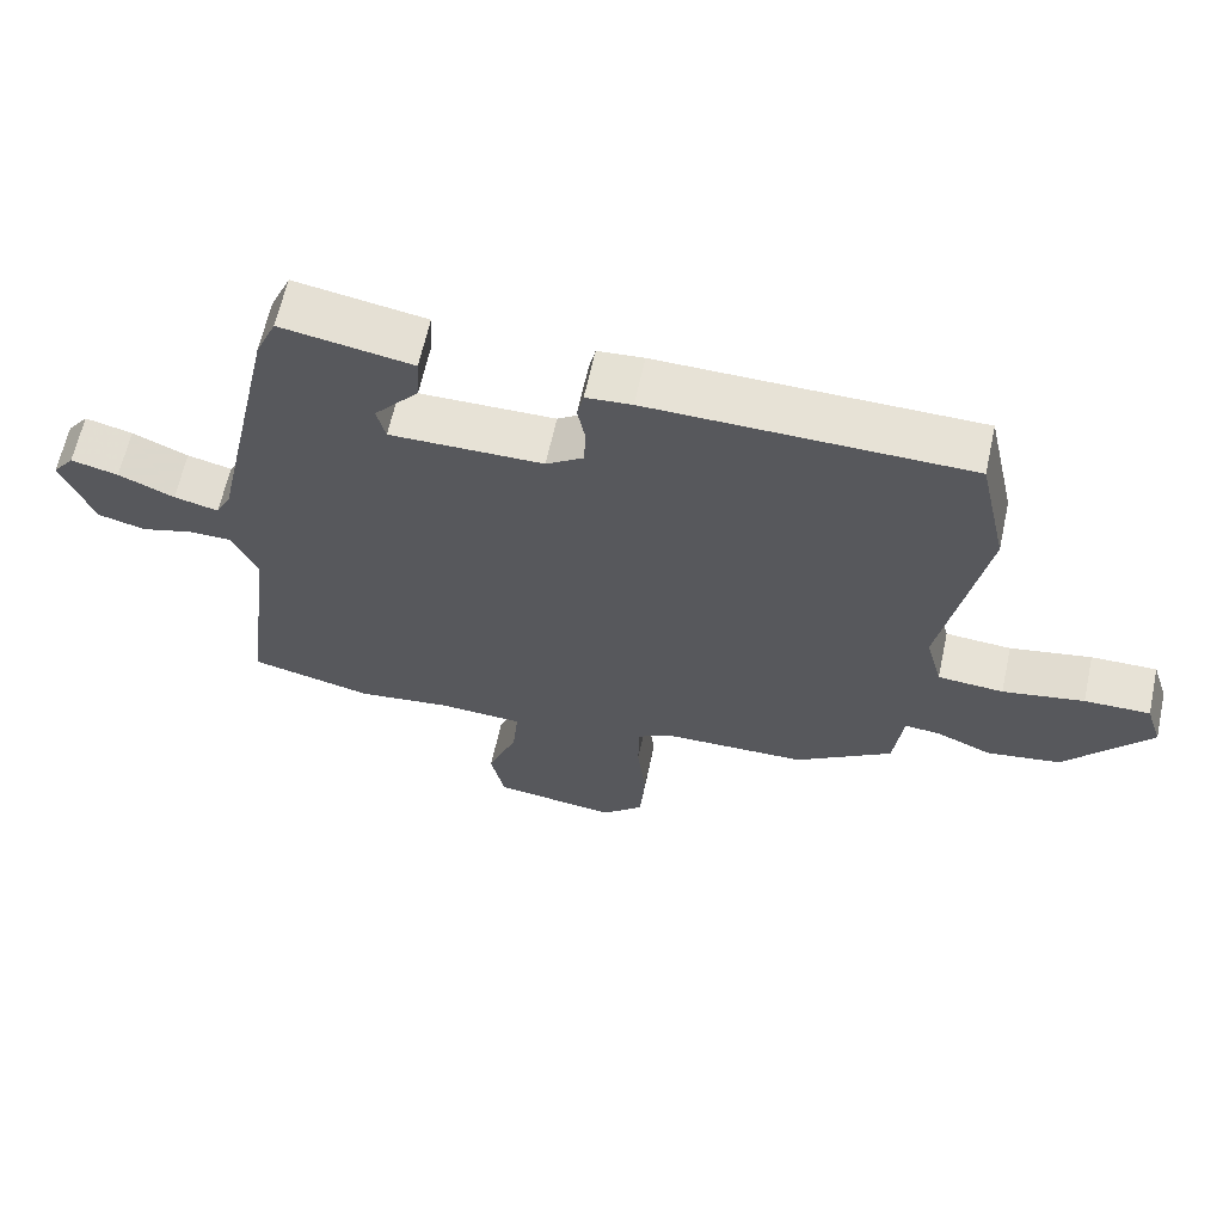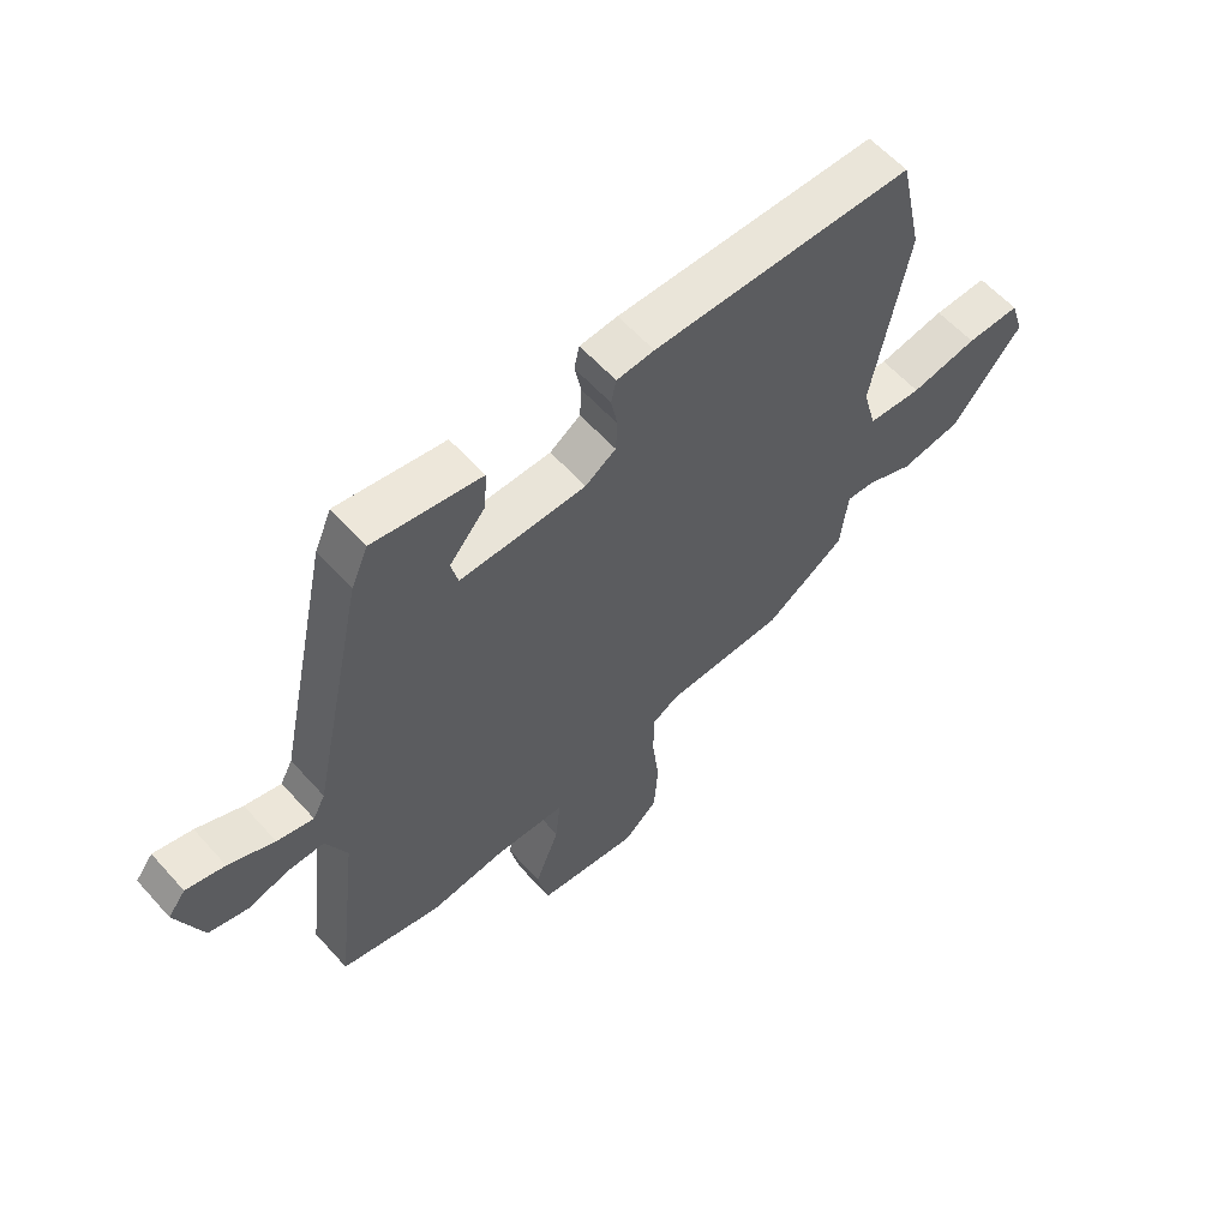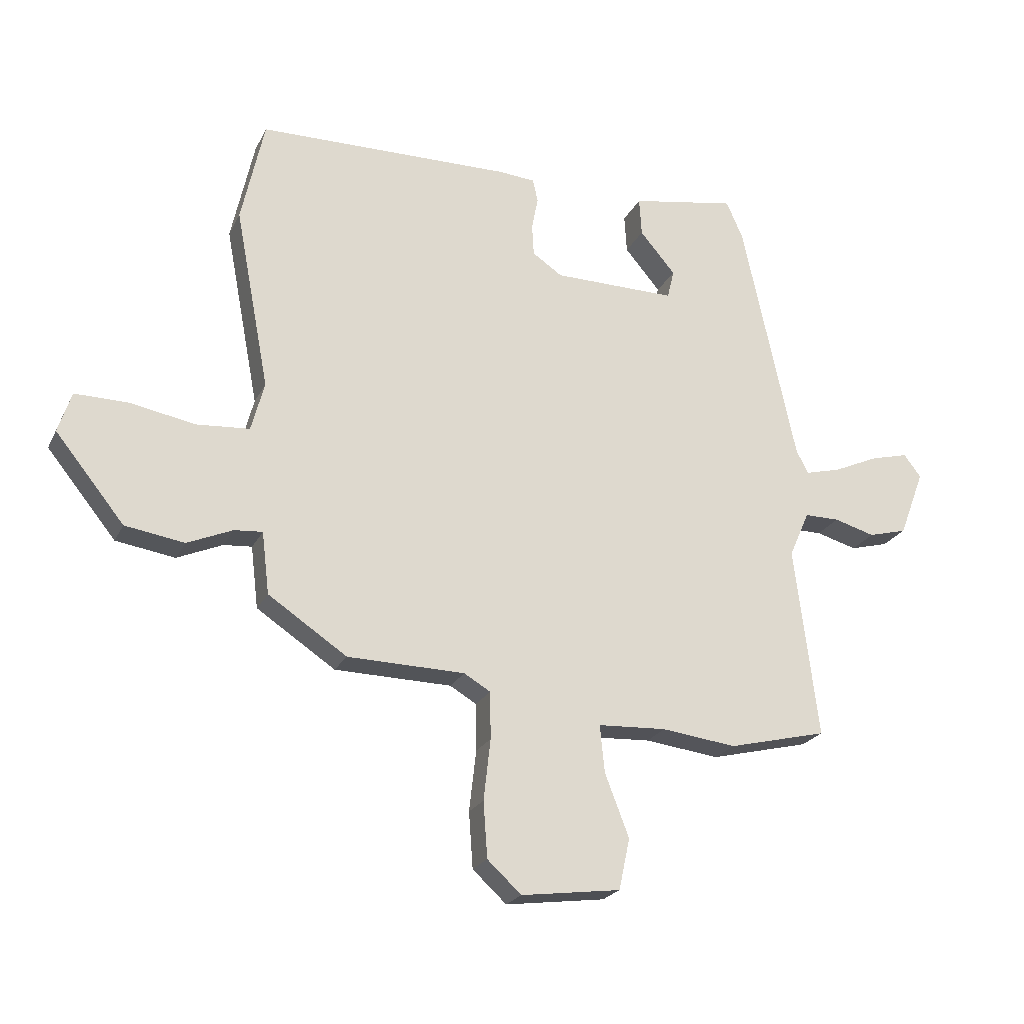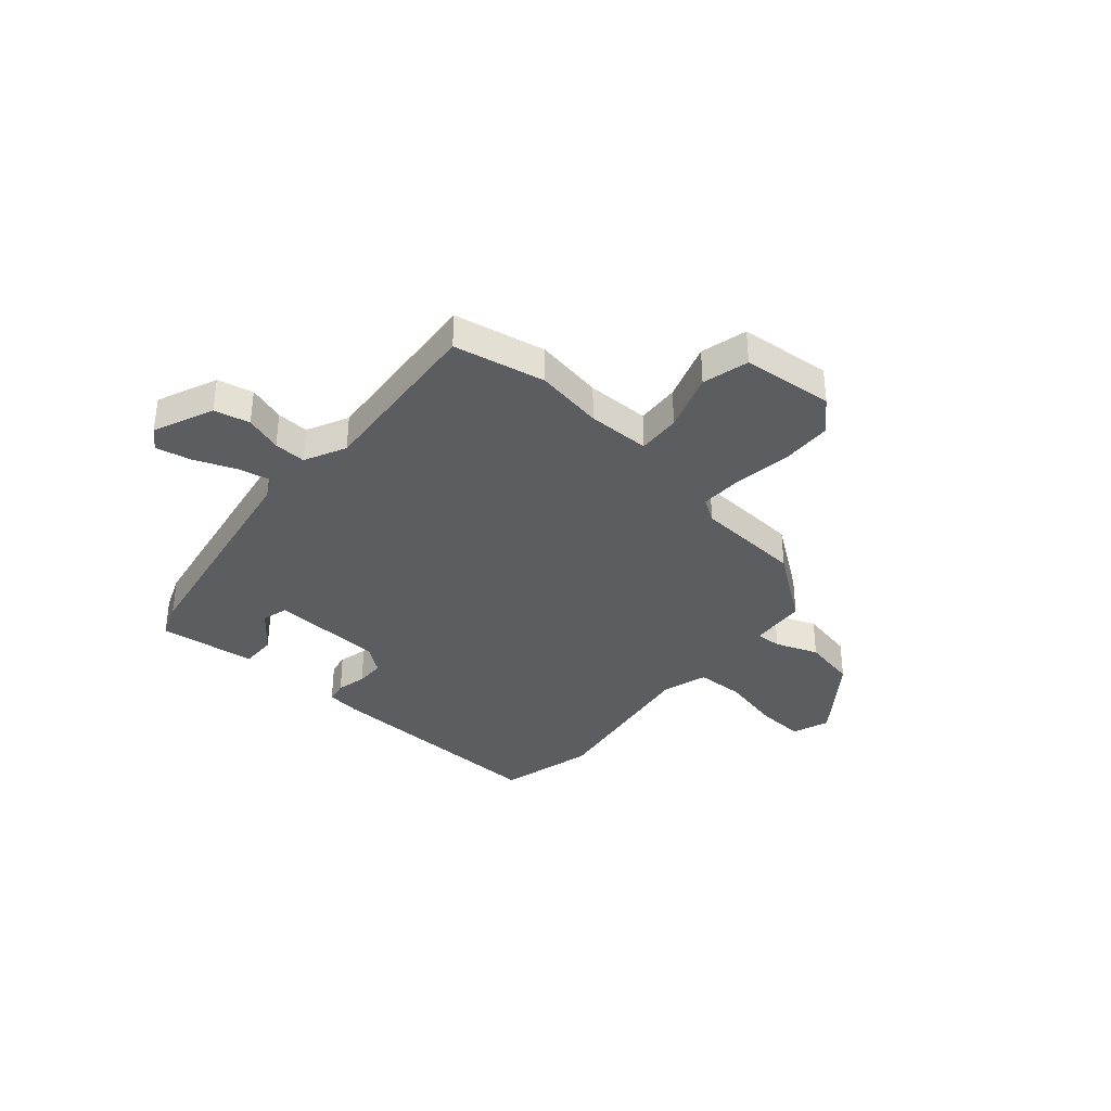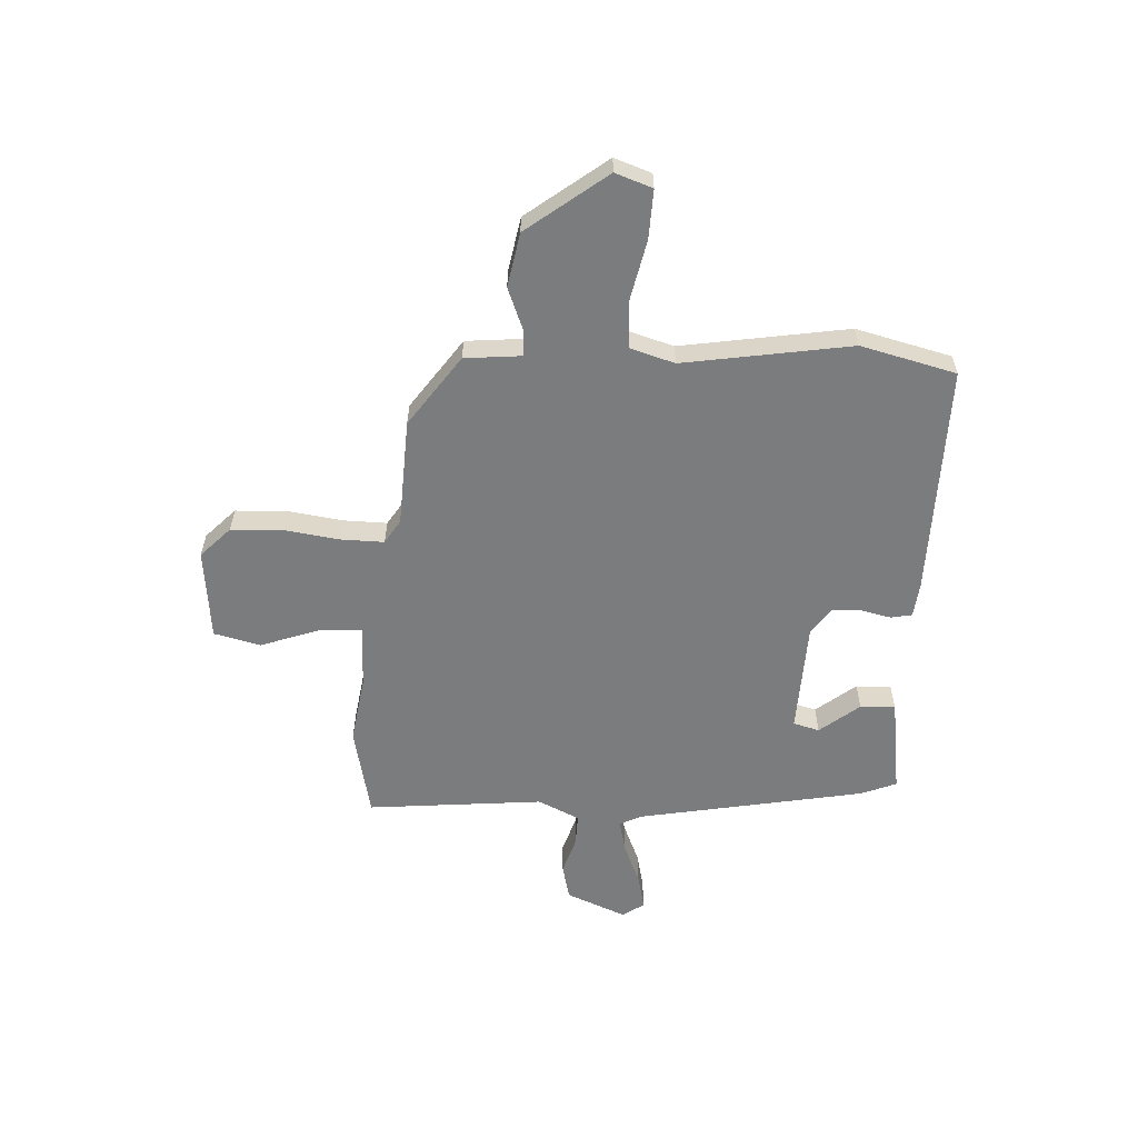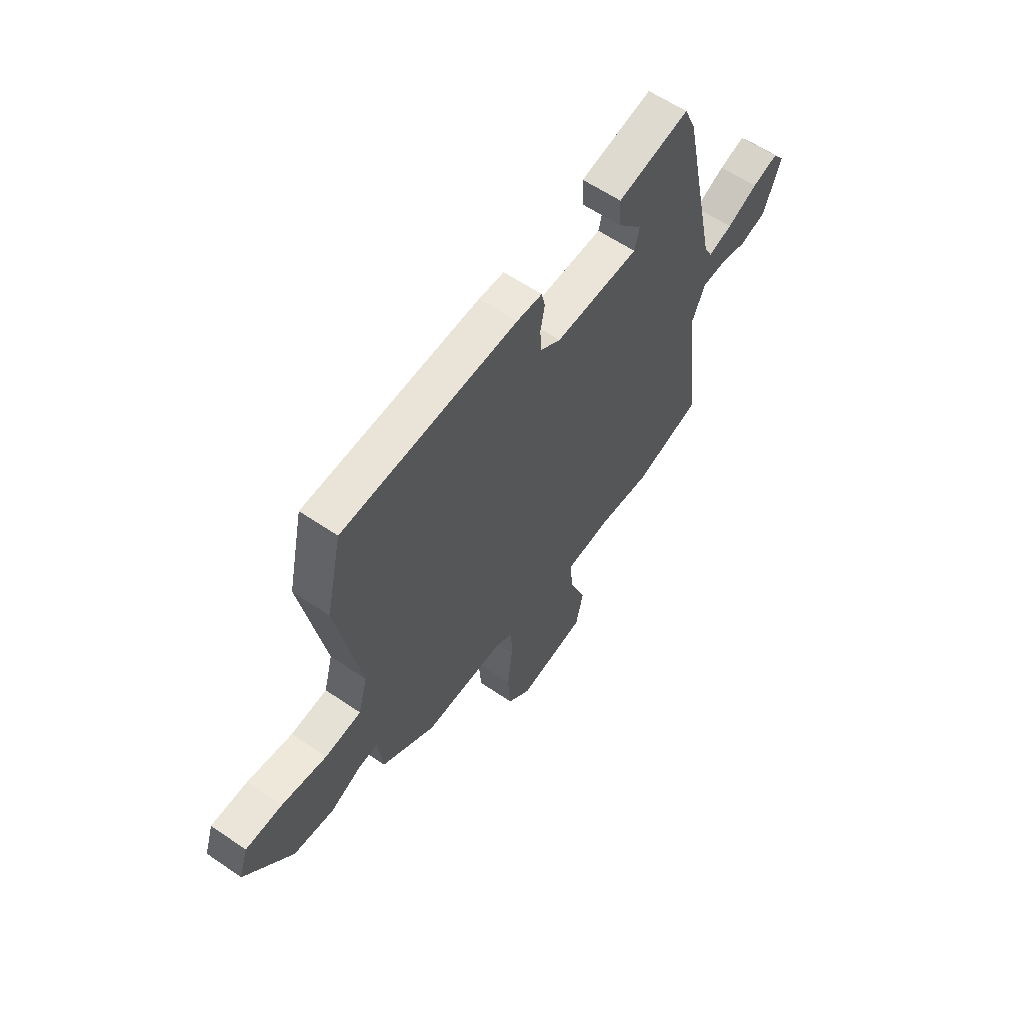
<metadata>
{"format":"obj","ext":"obj","renderer":"f3d","projection":"perspective","resolution":1024,"background":"white","views":[{"elev":63.4,"azim":-167.7,"up":"+Z"},{"elev":59.6,"azim":138.4,"up":"+Z"},{"elev":-22.7,"azim":-20.7,"up":"+Z"},{"elev":-36.0,"azim":136.7,"up":"+Y"},{"elev":-58.6,"azim":-94.6,"up":"+Y"},{"elev":60.1,"azim":-55.0,"up":"+Z"}]}
</metadata>
<code>
v -0.32 0.07 -0.453
v -0.457 0.07 -0.362
v -0.47 0.07 -0.254
v -0.519 0.07 -0.258
v -0.598 0.07 -0.292
v -0.701 0.07 -0.276
v -0.821 0.07 -0.128
v -0.798 0.07 -0.057
v -0.706 0.07 -0.058
v -0.592 0.07 -0.079
v -0.5 0.07 -0.072
v -0.477 0.07 0.014
v -0.537 0.07 0.33
v -0.497 0.07 0.512
v -0.054 0.07 0.519
v 0.01 0.07 0.514
v 0.019 0.07 0.474
v 0.008 0.07 0.417
v 0.011 0.07 0.362
v 0.063 0.07 0.327
v 0.277 0.07 0.325
v 0.289 0.07 0.375
v 0.227 0.07 0.448
v 0.223 0.07 0.515
v 0.406 0.07 0.547
v 0.435 0.07 0.481
v 0.528 0.07 0.05
v 0.549 0.07 0.01
v 0.611 0.07 0.026
v 0.689 0.07 0.061
v 0.755 0.07 0.078
v 0.785 0.07 0.039
v 0.741 0.07 -0.077
v 0.674 0.07 -0.095
v 0.603 0.07 -0.075
v 0.542 0.07 -0.075
v 0.507 0.07 -0.155
v 0.548 0.07 -0.488
v 0.376 0.07 -0.53
v 0.246 0.07 -0.514
v 0.127 0.07 -0.52
v 0.135 0.07 -0.602
v 0.177 0.07 -0.711
v 0.158 0.07 -0.8
v -0.015 0.07 -0.823
v -0.074 0.07 -0.769
v -0.081 0.07 -0.672
v -0.069 0.07 -0.566
v -0.07 0.07 -0.484
v -0.116 0.07 -0.457
v -0.32 0 -0.453
v -0.457 0 -0.362
v -0.47 0 -0.254
v -0.519 0 -0.258
v -0.598 0 -0.292
v -0.701 0 -0.276
v -0.821 0 -0.128
v -0.798 0 -0.057
v -0.706 0 -0.058
v -0.592 0 -0.079
v -0.5 0 -0.072
v -0.477 0 0.014
v -0.537 0 0.33
v -0.497 0 0.512
v -0.054 0 0.519
v 0.01 0 0.514
v 0.019 0 0.474
v 0.008 0 0.417
v 0.011 0 0.362
v 0.063 0 0.327
v 0.277 0 0.325
v 0.289 0 0.375
v 0.227 0 0.448
v 0.223 0 0.515
v 0.406 0 0.547
v 0.435 0 0.481
v 0.528 0 0.05
v 0.549 0 0.01
v 0.611 0 0.026
v 0.689 0 0.061
v 0.755 0 0.078
v 0.785 0 0.039
v 0.741 0 -0.077
v 0.674 0 -0.095
v 0.603 0 -0.075
v 0.542 0 -0.075
v 0.507 0 -0.155
v 0.548 0 -0.488
v 0.376 0 -0.53
v 0.246 0 -0.514
v 0.127 0 -0.52
v 0.135 0 -0.602
v 0.177 0 -0.711
v 0.158 0 -0.8
v -0.015 0 -0.823
v -0.074 0 -0.769
v -0.081 0 -0.672
v -0.069 0 -0.566
v -0.07 0 -0.484
v -0.116 0 -0.457
f 45 46 47 48
f 45 48 49
f 42 43 44 45
f 41 42 45 49
f 40 41 49 50
f 37 38 39 40
f 36 37 40 50
f 32 33 34 35
f 32 35 36
f 29 30 31 32
f 28 29 32 36
f 27 28 36 50
f 22 23 24 25
f 21 22 25 26
f 15 16 17 18
f 15 18 19
f 12 13 14 15
f 11 12 15 19
f 7 8 9 10
f 7 10 11
f 4 5 6 7
f 3 4 7 11
f 50 1 2 3
f 21 26 27 50
f 20 21 50 3
f 3 11 19 20
f 98 97 96 95
f 99 98 95
f 95 94 93 92
f 99 95 92 91
f 100 99 91 90
f 90 89 88 87
f 100 90 87 86
f 85 84 83 82
f 86 85 82
f 82 81 80 79
f 86 82 79 78
f 100 86 78 77
f 75 74 73 72
f 76 75 72 71
f 68 67 66 65
f 69 68 65
f 65 64 63 62
f 69 65 62 61
f 60 59 58 57
f 61 60 57
f 57 56 55 54
f 61 57 54 53
f 53 52 51 100
f 100 77 76 71
f 53 100 71 70
f 70 69 61 53
f 1 51 52 2
f 2 52 53 3
f 3 53 54 4
f 4 54 55 5
f 5 55 56 6
f 6 56 57 7
f 7 57 58 8
f 8 58 59 9
f 9 59 60 10
f 10 60 61 11
f 11 61 62 12
f 12 62 63 13
f 13 63 64 14
f 14 64 65 15
f 15 65 66 16
f 16 66 67 17
f 17 67 68 18
f 18 68 69 19
f 19 69 70 20
f 20 70 71 21
f 21 71 72 22
f 22 72 73 23
f 23 73 74 24
f 24 74 75 25
f 25 75 76 26
f 26 76 77 27
f 27 77 78 28
f 28 78 79 29
f 29 79 80 30
f 30 80 81 31
f 31 81 82 32
f 32 82 83 33
f 33 83 84 34
f 34 84 85 35
f 35 85 86 36
f 36 86 87 37
f 37 87 88 38
f 38 88 89 39
f 39 89 90 40
f 40 90 91 41
f 41 91 92 42
f 42 92 93 43
f 43 93 94 44
f 44 94 95 45
f 45 95 96 46
f 46 96 97 47
f 47 97 98 48
f 48 98 99 49
f 49 99 100 50
f 50 100 51 1

</code>
